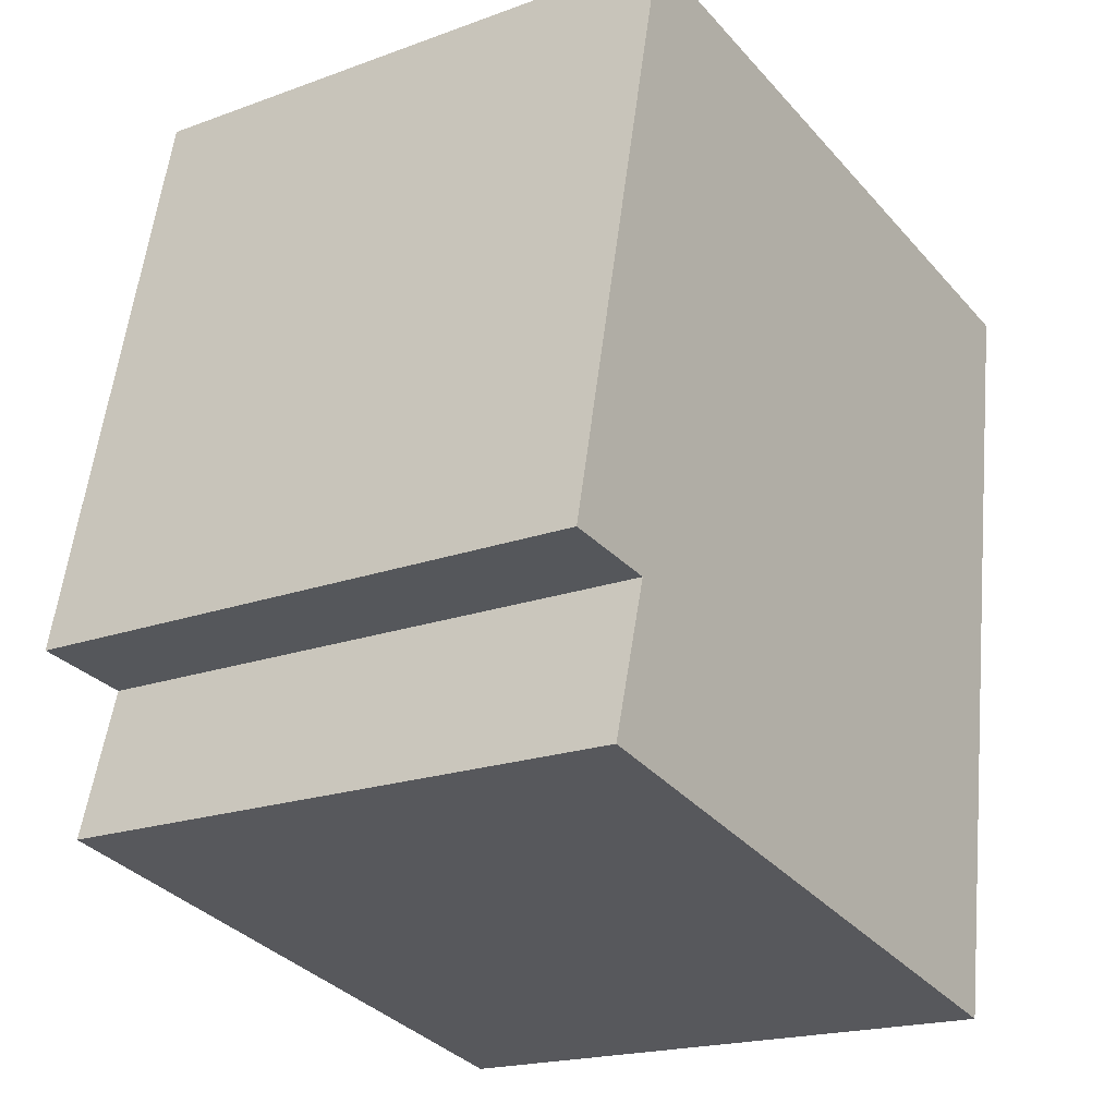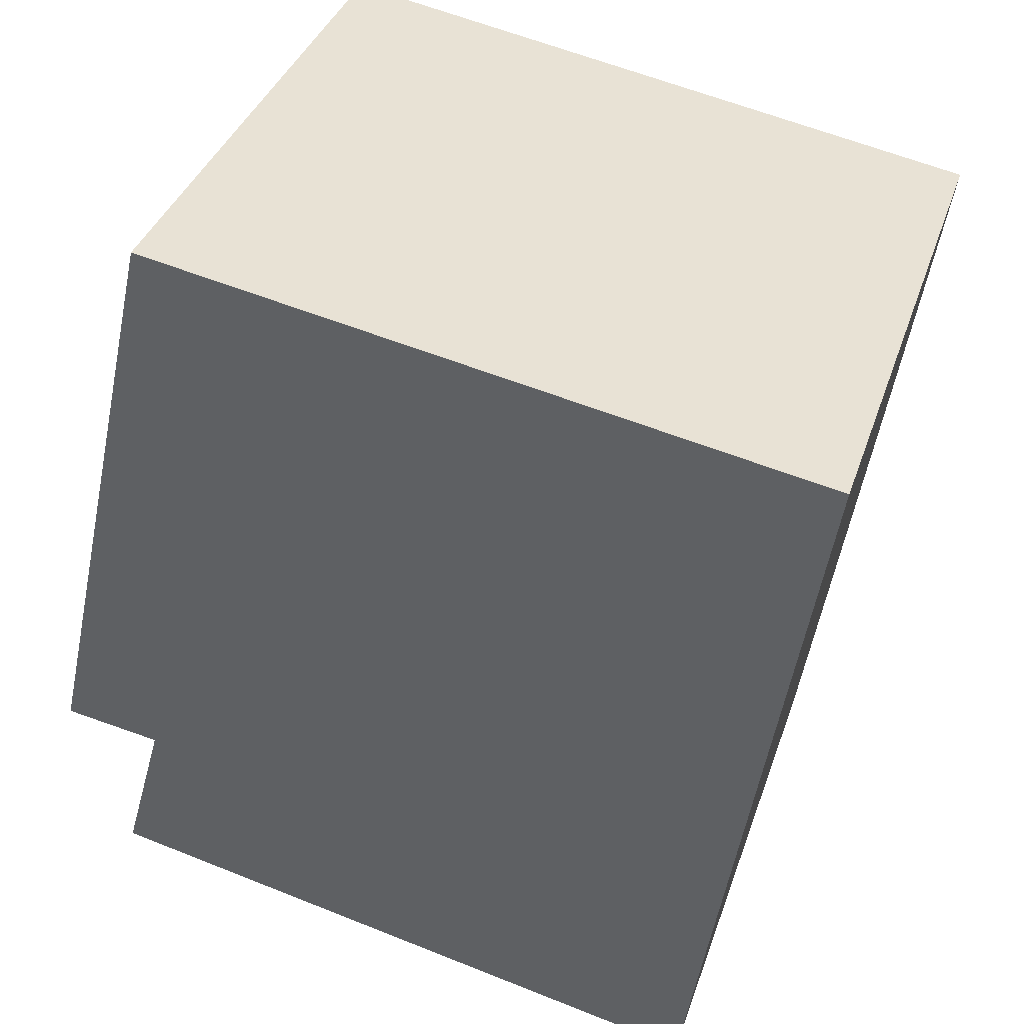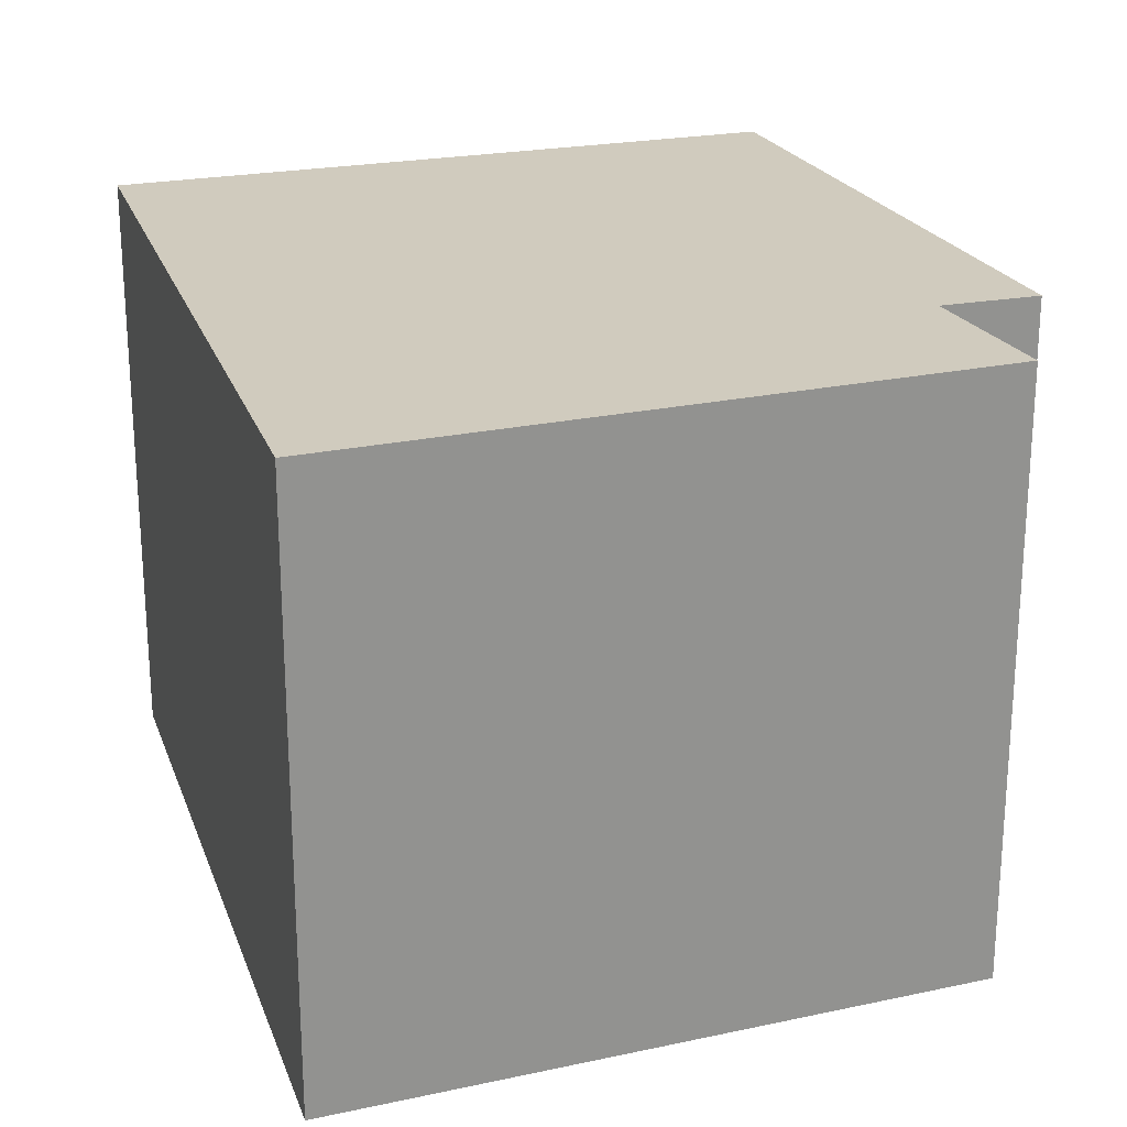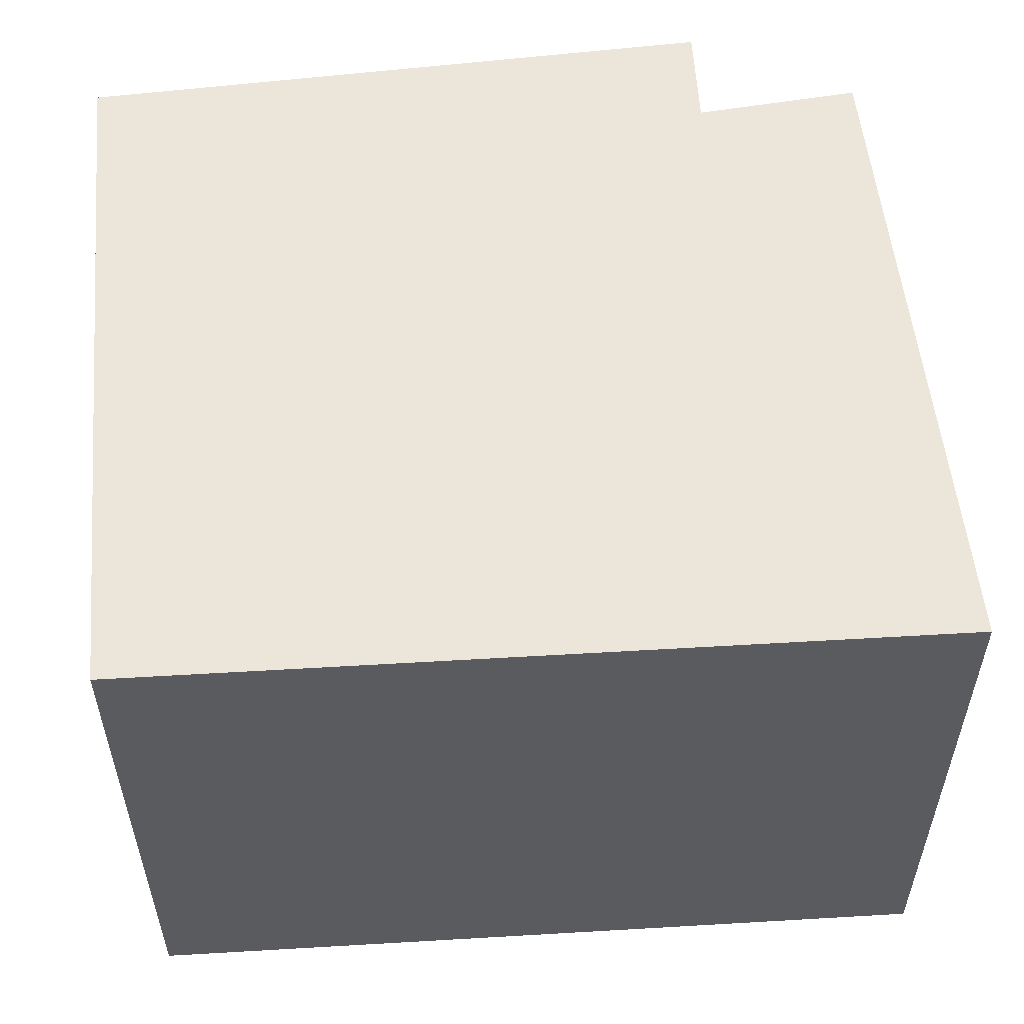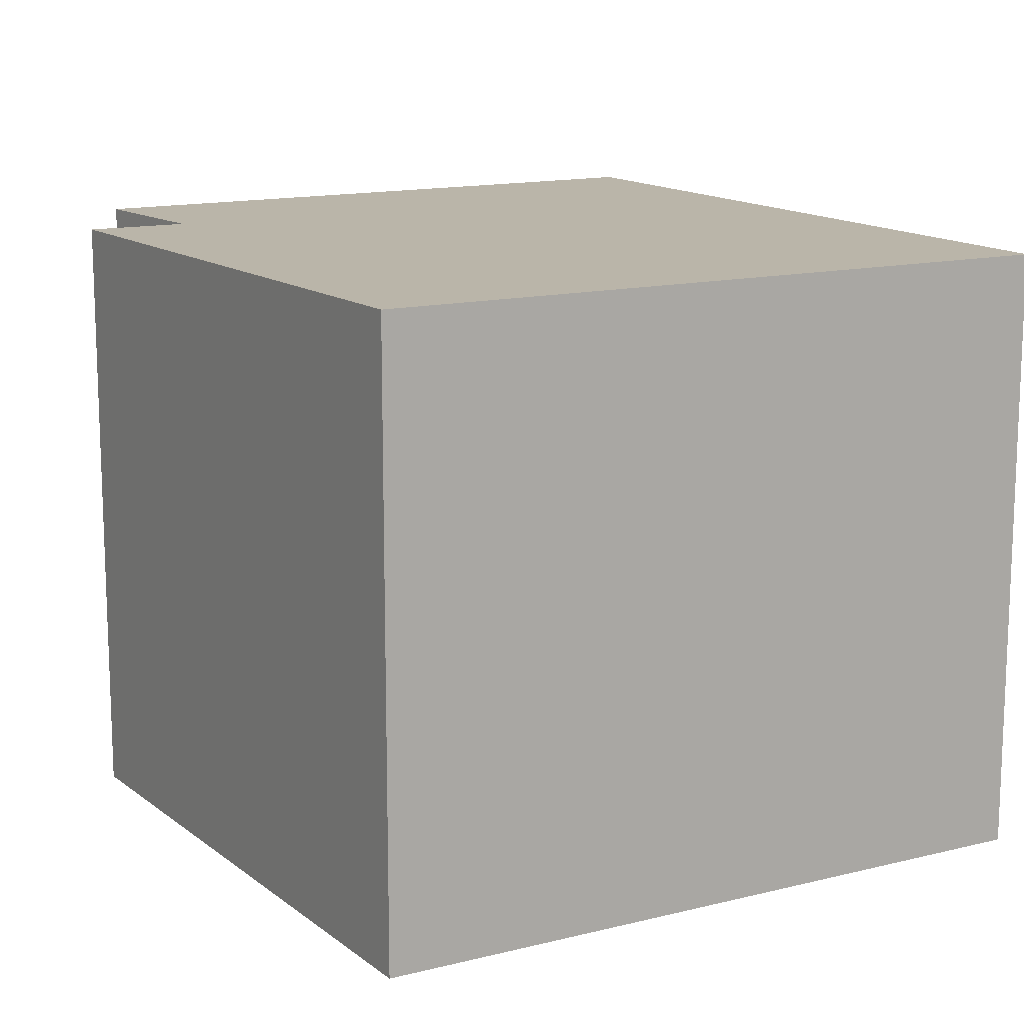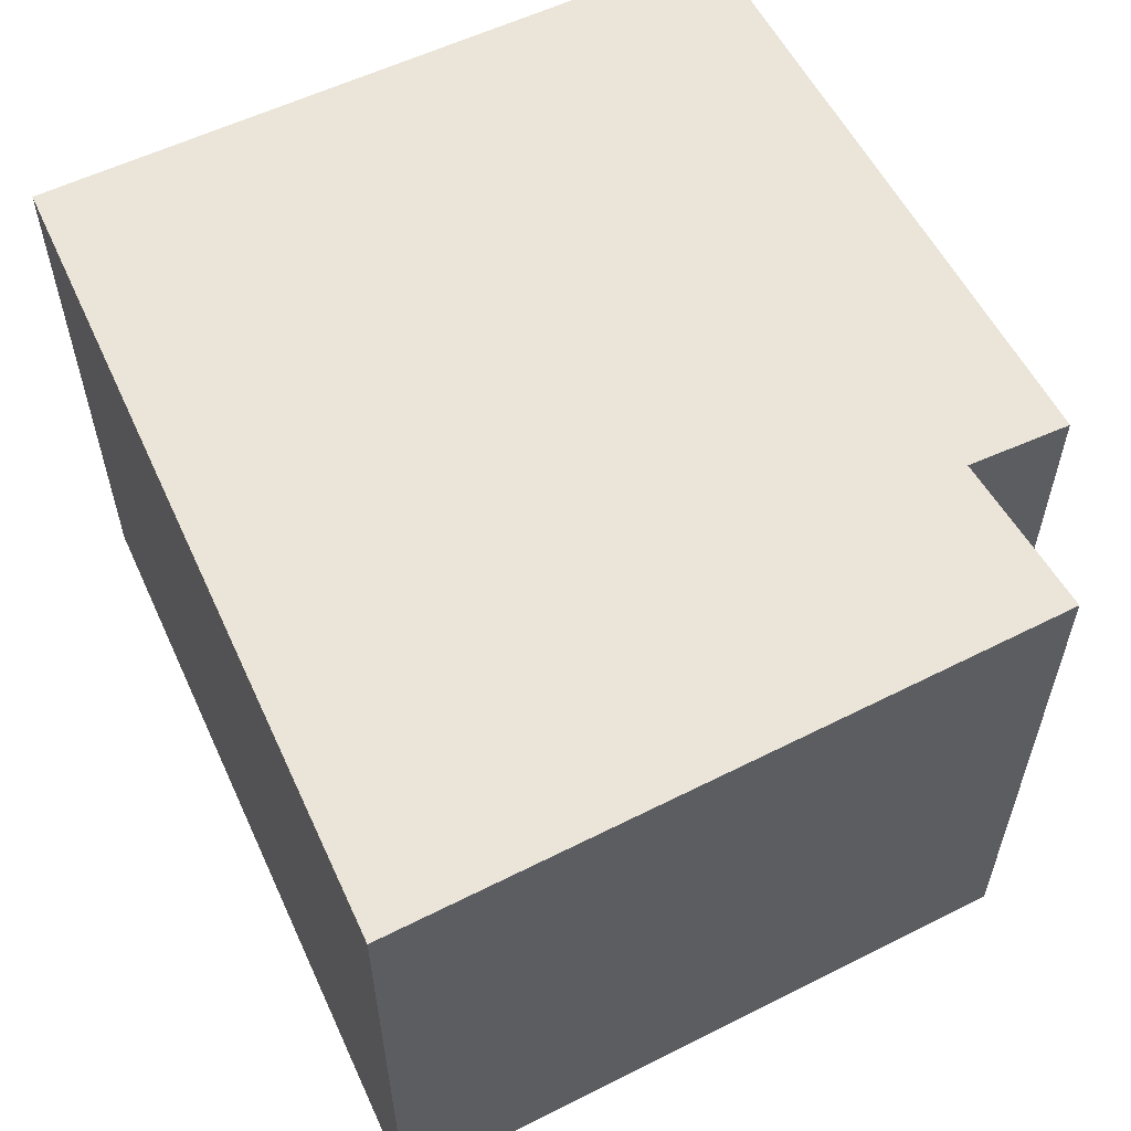
<metadata>
{"format":"obj","ext":"obj","renderer":"f3d","projection":"perspective","resolution":1024,"background":"white","views":[{"elev":-19.3,"azim":-55.5,"up":"+Z"},{"elev":37.4,"azim":17.8,"up":"+Z"},{"elev":23.4,"azim":171.9,"up":"+Y"},{"elev":56.4,"azim":95.4,"up":"+Y"},{"elev":13.7,"azim":-19.1,"up":"+Y"},{"elev":59.6,"azim":164.5,"up":"+Y"}]}
</metadata>
<code>
v  0.452 1.985 2.007
v  0.327 1.985 -0.051
v  0 1.985 1.215e-16
v  2.3 1.985 -1.011
v  0.186 1.985 -0.562
v  2.711 1.985 1.602
v  0.186 3.441e-17 -0.562
v  0.327 3.123e-18 -0.051
v  0 0 0
v  0.452 -1.229e-16 2.007
v  2.3 6.191e-17 -1.011
v  2.711 -9.809e-17 1.602
g defaultobject
f 1 2 3
f 2 4 5
f 4 2 1
f 4 1 6
f 7 2 5
f 2 7 8
f 9 1 3
f 1 9 10
f 8 3 2
f 3 8 9
f 11 5 4
f 5 11 7
f 10 6 1
f 6 10 12
f 12 4 6
f 4 12 11
f 9 12 10
f 12 9 8
f 12 8 7
f 12 7 11

</code>
